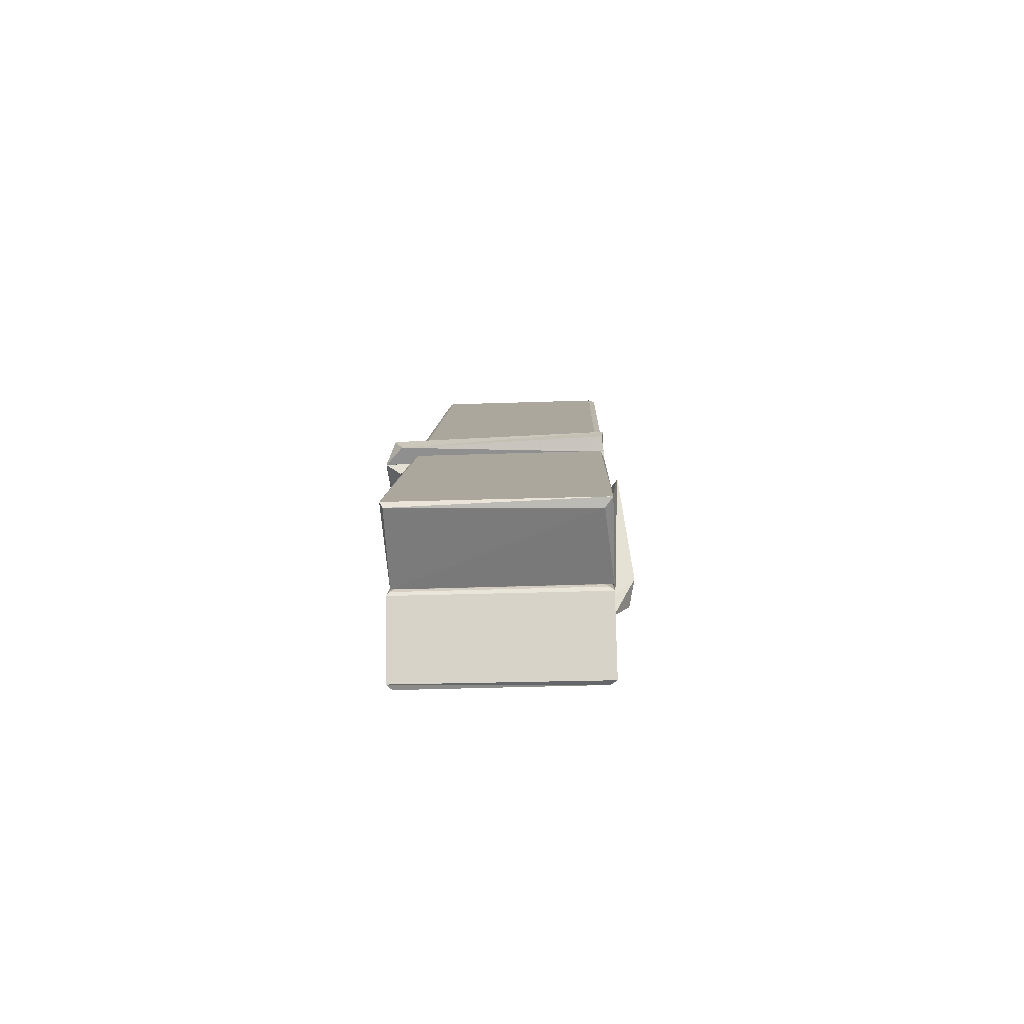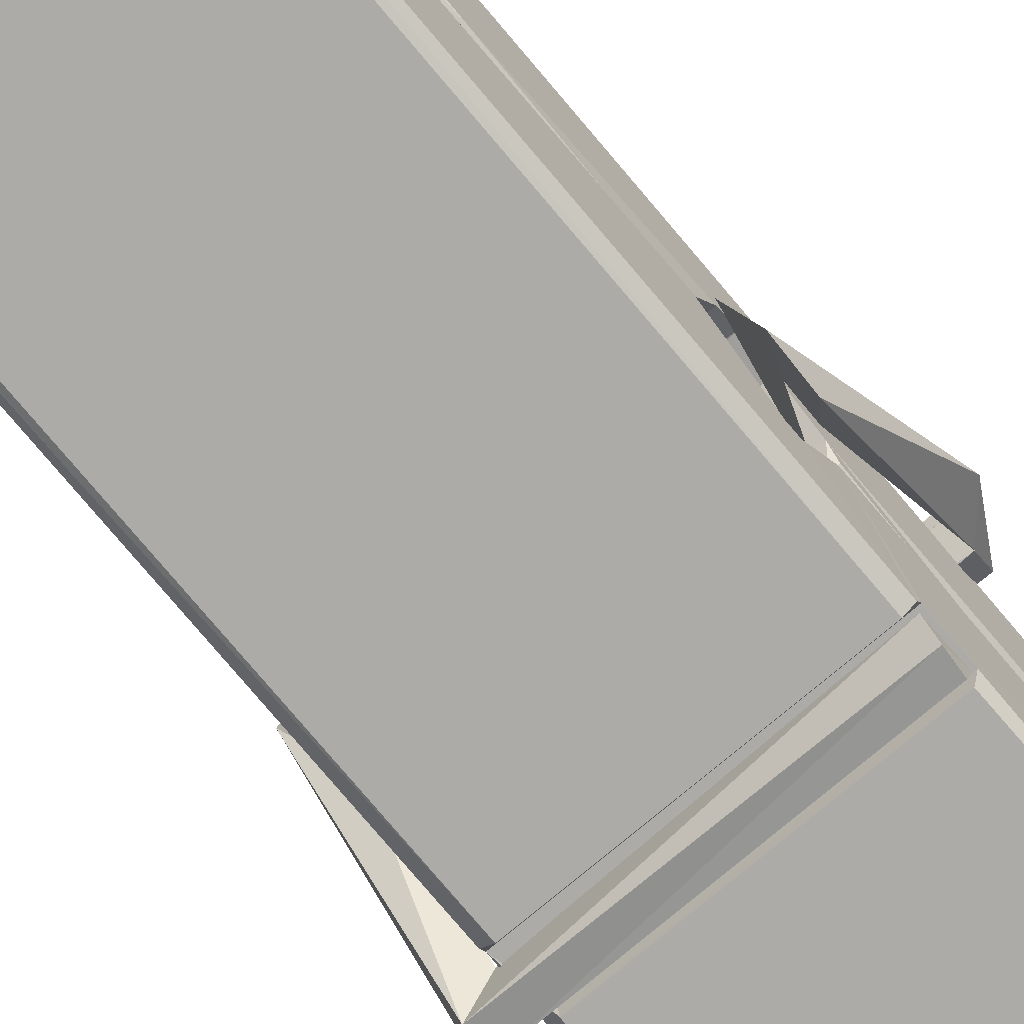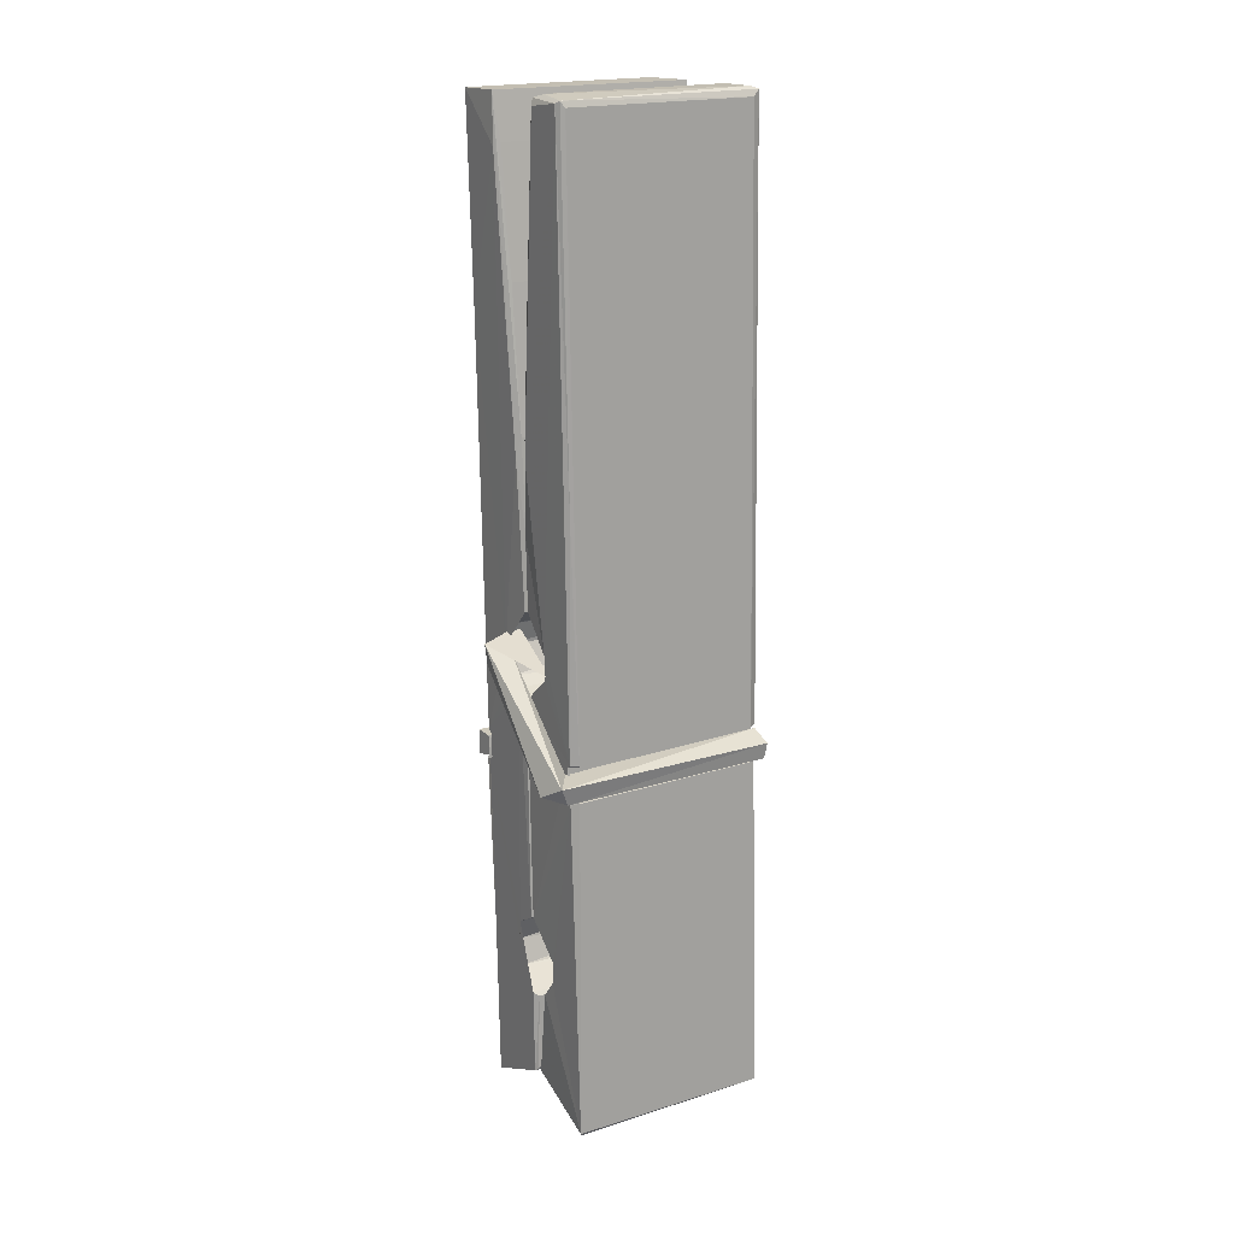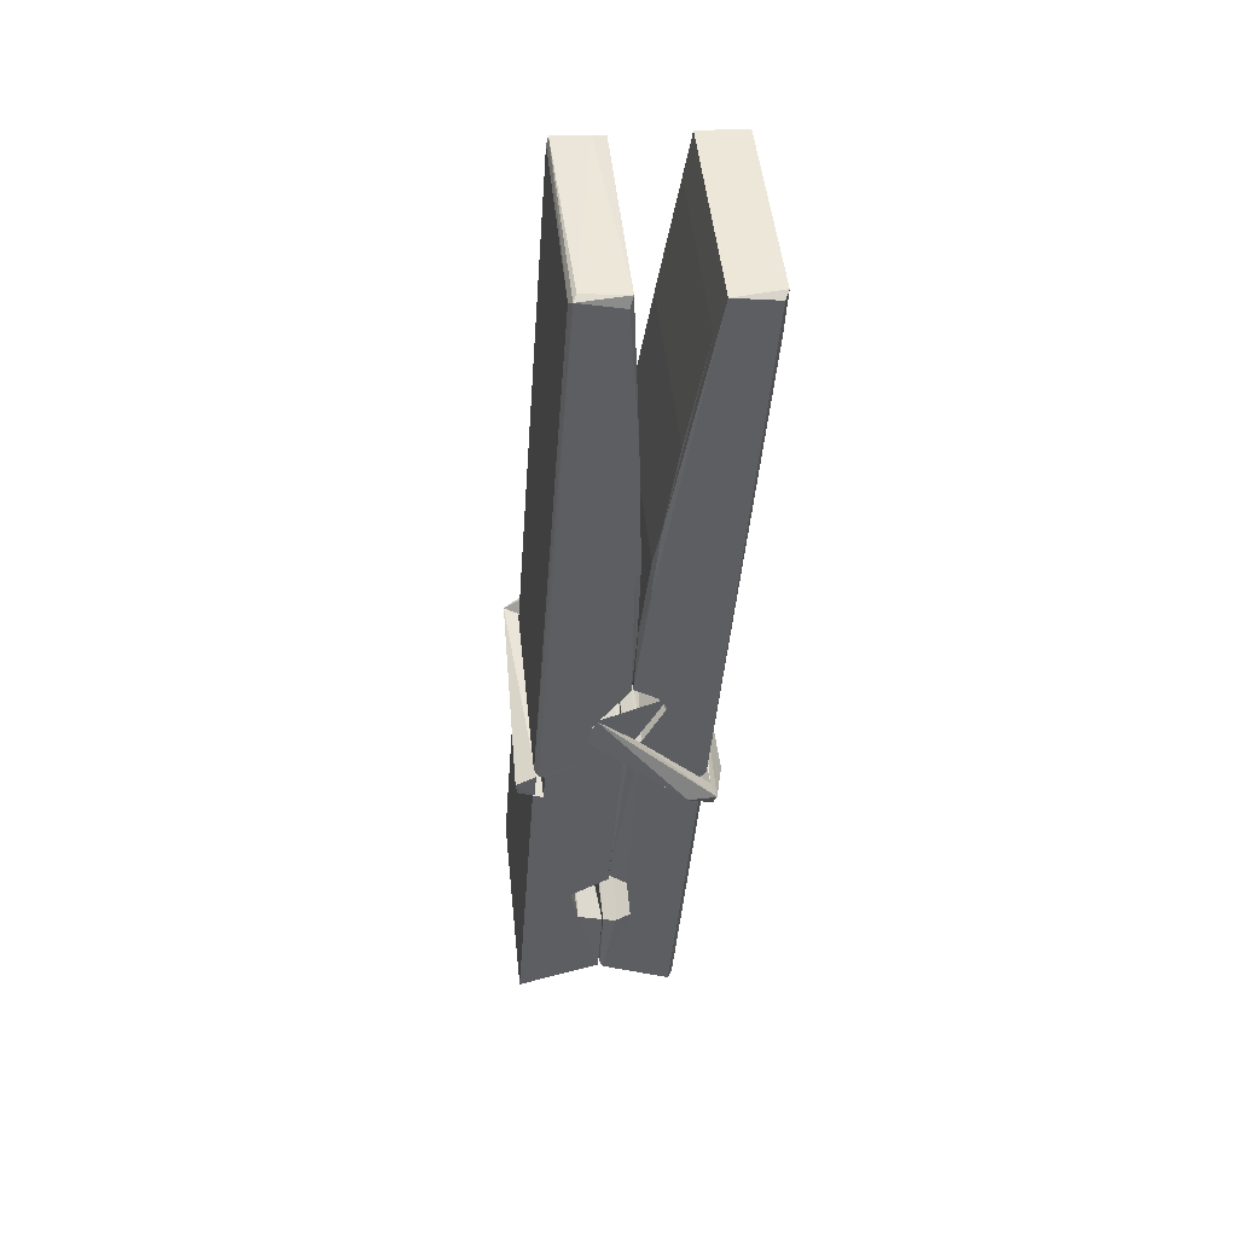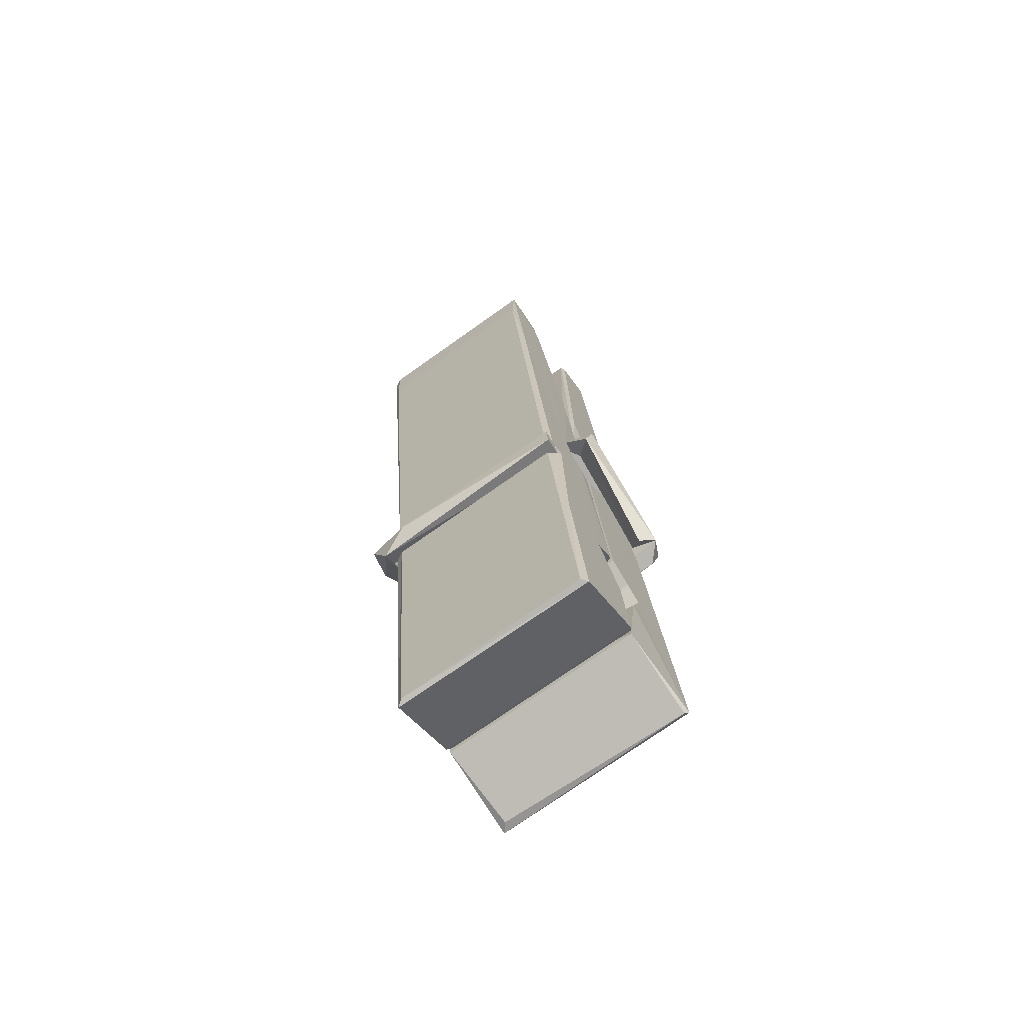
<metadata>
{"format":"obj","ext":"obj","renderer":"f3d","projection":"perspective","resolution":1024,"background":"white","views":[{"elev":-77.5,"azim":-177.7,"up":"+Y"},{"elev":-73.2,"azim":-138.1,"up":"+Z"},{"elev":21.9,"azim":149.2,"up":"+Y"},{"elev":48.5,"azim":-95.7,"up":"+Y"},{"elev":-71.5,"azim":35.7,"up":"+Y"}]}
</metadata>
<code>
v 1.81 9.811 -9.188
v 1.974 9.845 -9.248
v 1.812 9.843 -9.249
v 1.816 9.847 -9.249
v 1.798 10.39 -9.204
v 1.8 10.47 -9.192
v 1.798 10.57 -9.174
v 1.803 10.36 -9.21
v 1.955 10.57 -9.174
v 1.796 10.56 -9.131
v 1.796 10.33 -9.211
v 1.79 10.6 -9.168
v 1.97 9.98 -9.239
v 1.803 10.09 -9.169
v 1.801 10.16 -9.216
v 1.807 9.913 -9.235
v 1.807 9.92 -9.222
v 1.806 9.969 -9.226
v 1.972 9.927 -9.22
v 1.966 9.948 -9.213
v 1.812 9.93 -9.215
v 1.965 10.2 -9.196
v 1.961 10.21 -9.2
v 1.799 10.21 -9.203
v 1.8 10.23 -9.222
v 1.963 10.23 -9.223
v 1.808 10.11 -9.163
v 1.95 10.57 -9.176
v 1.953 10.61 -9.169
v 1.956 10.36 -9.211
v 1.965 10.17 -9.206
v 1.965 10.16 -9.227
v 1.965 10.17 -9.217
v 1.965 9.983 -9.241
v 1.971 9.847 -9.25
v 1.968 9.851 -9.251
v 1.971 10.09 -9.174
v 1.81 10.09 -9.165
v 1.951 10.57 -9.132
v 1.952 10.47 -9.193
v 1.801 10.18 -9.195
v 1.809 9.977 -9.24
v 1.816 9.949 -9.212
v 1.972 9.915 -9.243
v 1.804 10.28 -9.218
v 1.959 10.29 -9.219
v 1.8 10.2 -9.196
v 1.79 10.6 -9.133
v 1.797 10.6 -9.129
v 1.954 10.6 -9.13
v 1.958 10.44 -9.144
v 1.967 10.11 -9.168
v 1.968 9.912 -9.246
v 1.975 9.816 -9.19
v 1.971 9.817 -9.186
v 1.815 9.813 -9.184
v 1.809 9.841 -9.246
v 1.961 10.35 -9.209
v 1.971 9.968 -9.221
v 1.806 10.16 -9.227
v 1.96 10.16 -9.229
v 1.967 10.11 -9.173
v 1.801 10.16 -9.224
v 1.968 10.09 -9.171
v 1.963 10.09 -9.166
v 1.812 9.908 -9.245
v 1.802 10.11 -9.171
v 1.803 10.09 -9.173
v 1.963 10.11 -9.165
v 1.793 10.61 -9.224
v 1.97 9.847 -9.252
v 1.799 10.36 -9.217
v 1.796 10.47 -9.22
v 1.954 10.6 -9.229
v 1.954 10.61 -9.261
v 1.961 10.35 -9.223
v 1.958 10.36 -9.219
v 1.955 10.48 -9.222
v 1.796 10.35 -9.222
v 1.805 9.977 -9.241
v 1.97 9.982 -9.242
v 1.972 9.923 -9.262
v 1.806 9.959 -9.272
v 1.805 10.1 -9.3
v 1.97 9.972 -9.263
v 1.803 10.19 -9.256
v 1.961 10.22 -9.247
v 1.806 10.22 -9.242
v 1.964 10.21 -9.255
v 1.799 10.23 -9.224
v 1.8 10.18 -9.253
v 1.965 10.17 -9.249
v 1.965 10.19 -9.256
v 1.961 10.23 -9.225
v 1.801 10.16 -9.228
v 1.795 10.6 -9.264
v 1.955 10.36 -9.219
v 1.971 9.939 -9.273
v 1.961 10.1 -9.301
v 1.958 10.31 -9.285
v 1.948 10.61 -9.265
v 1.948 10.61 -9.236
v 1.951 10.61 -9.225
v 1.952 10.48 -9.221
v 1.799 10.21 -9.253
v 1.97 9.956 -9.274
v 1.807 9.924 -9.267
v 1.809 9.843 -9.251
v 1.801 10.28 -9.219
v 1.96 10.29 -9.221
v 1.96 10.13 -9.299
v 1.789 10.61 -9.262
v 1.795 10.61 -9.259
v 1.951 10.61 -9.264
v 1.966 10.13 -9.295
v 1.966 10.1 -9.296
v 1.973 9.829 -9.32
v 1.815 9.822 -9.312
v 1.802 10.1 -9.292
v 1.789 10.6 -9.227
v 1.971 9.824 -9.317
v 1.807 10.13 -9.298
v 1.801 10.13 -9.294
v 1.965 10.16 -9.229
v 1.801 10.13 -9.29
v 1.812 9.909 -9.246
v 1.809 9.822 -9.319
v 1.966 10.13 -9.291
v 1.961 10.11 -9.293
v 1.802 10.13 -9.296
v 1.967 10.13 -9.29
v 1.975 10.11 -9.308
v 1.802 10.1 -9.298
v 1.989 10.11 -9.292
v 1.803 10.11 -9.311
v 1.801 10.12 -9.313
v 1.97 10.09 -9.157
v 1.968 10.09 -9.172
v 1.968 10.19 -9.213
v 1.783 10.11 -9.158
v 1.963 10.19 -9.263
v 1.953 10.21 -9.194
v 1.807 10.16 -9.241
v 1.799 10.21 -9.196
v 1.786 10.21 -9.251
v 1.787 10.18 -9.259
v 1.778 10.11 -9.182
v 1.798 10.17 -9.221
v 1.822 10.09 -9.149
v 1.798 10.08 -9.159
v 1.796 10.09 -9.172
v 1.968 10.11 -9.169
v 1.799 10.11 -9.161
v 1.969 10.11 -9.155
v 1.988 10.2 -9.204
v 1.983 10.18 -9.2
v 1.977 10.11 -9.284
v 1.981 10.12 -9.31
f 49 29 12
f 8 5 6
f 5 7 6
f 7 40 6
f 40 8 6
f 58 30 29
f 58 29 9
f 12 5 11
f 18 15 42
f 15 63 42
f 20 59 19
f 38 14 1
f 18 43 17
f 18 59 43
f 17 43 21
f 22 23 26
f 41 31 15
f 15 32 60
f 7 5 12
f 50 9 29
f 48 10 49
f 28 12 29
f 28 29 40
f 29 30 40
f 23 24 26
f 22 47 23
f 47 24 23
f 41 22 31
f 18 13 59
f 43 59 20
f 19 17 21
f 21 20 19
f 44 16 19
f 16 17 19
f 54 57 2
f 69 52 51
f 39 51 50
f 28 7 12
f 30 8 40
f 40 7 28
f 25 45 26
f 25 26 24
f 47 22 41
f 31 33 15
f 33 32 15
f 34 13 42
f 42 13 18
f 43 20 21
f 36 35 3
f 36 3 4
f 57 3 2
f 3 35 2
f 10 39 50
f 10 50 49
f 25 11 45
f 11 5 8
f 11 8 45
f 45 8 30
f 26 45 46
f 45 30 46
f 58 22 26
f 26 46 58
f 46 30 58
f 51 39 69
f 39 10 69
f 25 24 11
f 47 67 48
f 67 27 48
f 48 27 10
f 51 9 50
f 22 9 51
f 52 22 51
f 64 37 55
f 55 56 54
f 54 56 1
f 4 3 66
f 36 4 66
f 36 66 53
f 35 36 53
f 35 53 2
f 56 55 38
f 66 3 57
f 1 18 17
f 14 18 1
f 15 18 14
f 47 11 24
f 11 47 48
f 12 11 48
f 49 12 48
f 29 49 50
f 9 22 58
f 31 22 52
f 31 52 33
f 64 19 59
f 19 64 44
f 2 44 64
f 2 64 54
f 57 54 1
f 32 61 60
f 33 13 32
f 62 33 52
f 47 41 15
f 15 60 63
f 60 61 42
f 34 42 61
f 32 13 34
f 32 34 61
f 33 59 13
f 64 59 33
f 38 55 65
f 55 37 65
f 14 68 15
f 60 42 63
f 66 16 44
f 66 44 53
f 2 53 44
f 55 54 64
f 38 1 56
f 17 57 1
f 57 17 16
f 66 57 16
f 15 68 67
f 62 37 64
f 68 37 62
f 68 62 67
f 64 33 62
f 52 69 62
f 67 62 69
f 67 69 27
f 47 15 67
f 69 10 27
f 37 38 65
f 38 37 68
f 68 14 38
f 82 117 71
f 75 76 74
f 76 77 78
f 76 78 74
f 78 103 74
f 73 72 79
f 73 79 120
f 83 85 106
f 83 80 85
f 83 106 98
f 83 98 107
f 106 116 98
f 105 86 91
f 87 94 89
f 112 123 122
f 123 90 105
f 90 88 105
f 70 73 120
f 103 78 104
f 78 77 97
f 78 97 104
f 88 94 87
f 89 86 105
f 105 87 89
f 93 86 89
f 117 116 99
f 115 100 111
f 96 111 101
f 111 100 101
f 100 114 101
f 72 73 104
f 73 70 103
f 73 103 104
f 104 97 72
f 90 109 94
f 94 88 90
f 105 88 87
f 92 91 93
f 91 86 93
f 95 91 92
f 92 124 95
f 95 81 80
f 80 81 85
f 98 82 107
f 107 82 126
f 108 71 118
f 127 121 117
f 114 112 96
f 114 96 101
f 102 103 70
f 72 97 110
f 72 110 109
f 110 94 109
f 97 77 110
f 89 94 110
f 89 110 76
f 110 77 76
f 122 111 96
f 96 112 122
f 79 72 109
f 109 90 79
f 127 84 119
f 113 112 114
f 114 102 113
f 75 102 114
f 75 114 100
f 75 100 115
f 121 127 118
f 126 71 108
f 84 127 117
f 99 84 117
f 127 83 107
f 127 119 83
f 95 123 91
f 91 123 105
f 90 123 112
f 90 112 79
f 112 120 79
f 112 70 120
f 70 112 113
f 70 113 102
f 102 75 103
f 103 75 74
f 76 75 89
f 75 115 89
f 115 93 89
f 81 128 116
f 106 85 81
f 106 81 116
f 98 116 117
f 98 117 82
f 121 71 117
f 71 121 118
f 127 108 118
f 92 93 124
f 93 115 124
f 123 95 125
f 81 95 124
f 128 81 124
f 124 115 128
f 128 115 111
f 111 122 125
f 111 125 128
f 122 123 125
f 80 83 119
f 71 126 82
f 127 107 108
f 107 126 108
f 119 129 128
f 128 125 119
f 80 125 95
f 125 80 119
f 99 116 128
f 99 128 129
f 99 129 119
f 119 84 99
f 131 158 130
f 132 136 158
f 132 134 133
f 130 136 133
f 132 133 135
f 136 132 135
f 130 158 136
f 149 137 154
f 154 152 153
f 155 134 158
f 158 131 139
f 151 148 153
f 147 146 151
f 155 142 156
f 156 142 139
f 155 139 142
f 142 155 141
f 141 155 142
f 145 144 143
f 145 143 144
f 148 145 144
f 144 145 148
f 146 145 148
f 147 145 146
f 146 148 151
f 147 140 145
f 156 139 131
f 134 155 156
f 155 158 139
f 145 140 148
f 147 150 140
f 150 147 151
f 150 149 140
f 140 153 148
f 153 140 154
f 154 140 149
f 151 138 150
f 153 152 151
f 138 152 137
f 137 152 154
f 150 137 149
f 137 150 138
f 138 151 152
f 157 134 156
f 157 156 131
f 157 131 134
f 132 158 134
f 134 131 133
f 131 130 133
f 133 136 135
f 49 29 12
f 8 5 6
f 5 7 6
f 7 40 6
f 40 8 6
f 58 30 29
f 58 29 9
f 12 5 11
f 18 15 42
f 15 63 42
f 20 59 19
f 38 14 1
f 18 43 17
f 18 59 43
f 17 43 21
f 22 23 26
f 41 31 15
f 15 32 60
f 7 5 12
f 50 9 29
f 48 10 49
f 28 12 29
f 28 29 40
f 29 30 40
f 23 24 26
f 22 47 23
f 47 24 23
f 41 22 31
f 18 13 59
f 43 59 20
f 19 17 21
f 21 20 19
f 44 16 19
f 16 17 19
f 54 57 2
f 69 52 51
f 39 51 50
f 28 7 12
f 30 8 40
f 40 7 28
f 25 45 26
f 25 26 24
f 47 22 41
f 31 33 15
f 33 32 15
f 34 13 42
f 42 13 18
f 43 20 21
f 36 35 3
f 36 3 4
f 57 3 2
f 3 35 2
f 10 39 50
f 10 50 49
f 25 11 45
f 11 5 8
f 11 8 45
f 45 8 30
f 26 45 46
f 45 30 46
f 58 22 26
f 26 46 58
f 46 30 58
f 51 39 69
f 39 10 69
f 25 24 11
f 47 67 48
f 67 27 48
f 48 27 10
f 51 9 50
f 22 9 51
f 52 22 51
f 64 37 55
f 55 56 54
f 54 56 1
f 4 3 66
f 36 4 66
f 36 66 53
f 35 36 53
f 35 53 2
f 56 55 38
f 66 3 57
f 1 18 17
f 14 18 1
f 15 18 14
f 47 11 24
f 11 47 48
f 12 11 48
f 49 12 48
f 29 49 50
f 9 22 58
f 31 22 52
f 31 52 33
f 64 19 59
f 19 64 44
f 2 44 64
f 2 64 54
f 57 54 1
f 32 61 60
f 33 13 32
f 62 33 52
f 47 41 15
f 15 60 63
f 60 61 42
f 34 42 61
f 32 13 34
f 32 34 61
f 33 59 13
f 64 59 33
f 38 55 65
f 55 37 65
f 14 68 15
f 60 42 63
f 66 16 44
f 66 44 53
f 2 53 44
f 55 54 64
f 38 1 56
f 17 57 1
f 57 17 16
f 66 57 16
f 15 68 67
f 62 37 64
f 68 37 62
f 68 62 67
f 64 33 62
f 52 69 62
f 67 62 69
f 67 69 27
f 47 15 67
f 69 10 27
f 37 38 65
f 38 37 68
f 68 14 38
f 82 117 71
f 75 76 74
f 76 77 78
f 76 78 74
f 78 103 74
f 73 72 79
f 73 79 120
f 83 85 106
f 83 80 85
f 83 106 98
f 83 98 107
f 106 116 98
f 105 86 91
f 87 94 89
f 112 123 122
f 123 90 105
f 90 88 105
f 70 73 120
f 103 78 104
f 78 77 97
f 78 97 104
f 88 94 87
f 89 86 105
f 105 87 89
f 93 86 89
f 117 116 99
f 115 100 111
f 96 111 101
f 111 100 101
f 100 114 101
f 72 73 104
f 73 70 103
f 73 103 104
f 104 97 72
f 90 109 94
f 94 88 90
f 105 88 87
f 92 91 93
f 91 86 93
f 95 91 92
f 92 124 95
f 95 81 80
f 80 81 85
f 98 82 107
f 107 82 126
f 108 71 118
f 127 121 117
f 114 112 96
f 114 96 101
f 102 103 70
f 72 97 110
f 72 110 109
f 110 94 109
f 97 77 110
f 89 94 110
f 89 110 76
f 110 77 76
f 122 111 96
f 96 112 122
f 79 72 109
f 109 90 79
f 127 84 119
f 113 112 114
f 114 102 113
f 75 102 114
f 75 114 100
f 75 100 115
f 121 127 118
f 126 71 108
f 84 127 117
f 99 84 117
f 127 83 107
f 127 119 83
f 95 123 91
f 91 123 105
f 90 123 112
f 90 112 79
f 112 120 79
f 112 70 120
f 70 112 113
f 70 113 102
f 102 75 103
f 103 75 74
f 76 75 89
f 75 115 89
f 115 93 89
f 81 128 116
f 106 85 81
f 106 81 116
f 98 116 117
f 98 117 82
f 121 71 117
f 71 121 118
f 127 108 118
f 92 93 124
f 93 115 124
f 123 95 125
f 81 95 124
f 128 81 124
f 124 115 128
f 128 115 111
f 111 122 125
f 111 125 128
f 122 123 125
f 80 83 119
f 71 126 82
f 127 107 108
f 107 126 108
f 119 129 128
f 128 125 119
f 80 125 95
f 125 80 119
f 99 116 128
f 99 128 129
f 99 129 119
f 119 84 99
f 131 158 130
f 132 136 158
f 132 134 133
f 130 136 133
f 132 133 135
f 136 132 135
f 130 158 136
f 149 137 154
f 154 152 153
f 155 134 158
f 158 131 139
f 151 148 153
f 147 146 151
f 155 142 156
f 156 142 139
f 155 139 142
f 142 155 141
f 141 155 142
f 145 144 143
f 145 143 144
f 148 145 144
f 144 145 148
f 146 145 148
f 147 145 146
f 146 148 151
f 147 140 145
f 156 139 131
f 134 155 156
f 155 158 139
f 145 140 148
f 147 150 140
f 150 147 151
f 150 149 140
f 140 153 148
f 153 140 154
f 154 140 149
f 151 138 150
f 153 152 151
f 138 152 137
f 137 152 154
f 150 137 149
f 137 150 138
f 138 151 152
f 157 134 156
f 157 156 131
f 157 131 134
f 132 158 134
f 134 131 133
f 131 130 133
f 133 136 135

</code>
